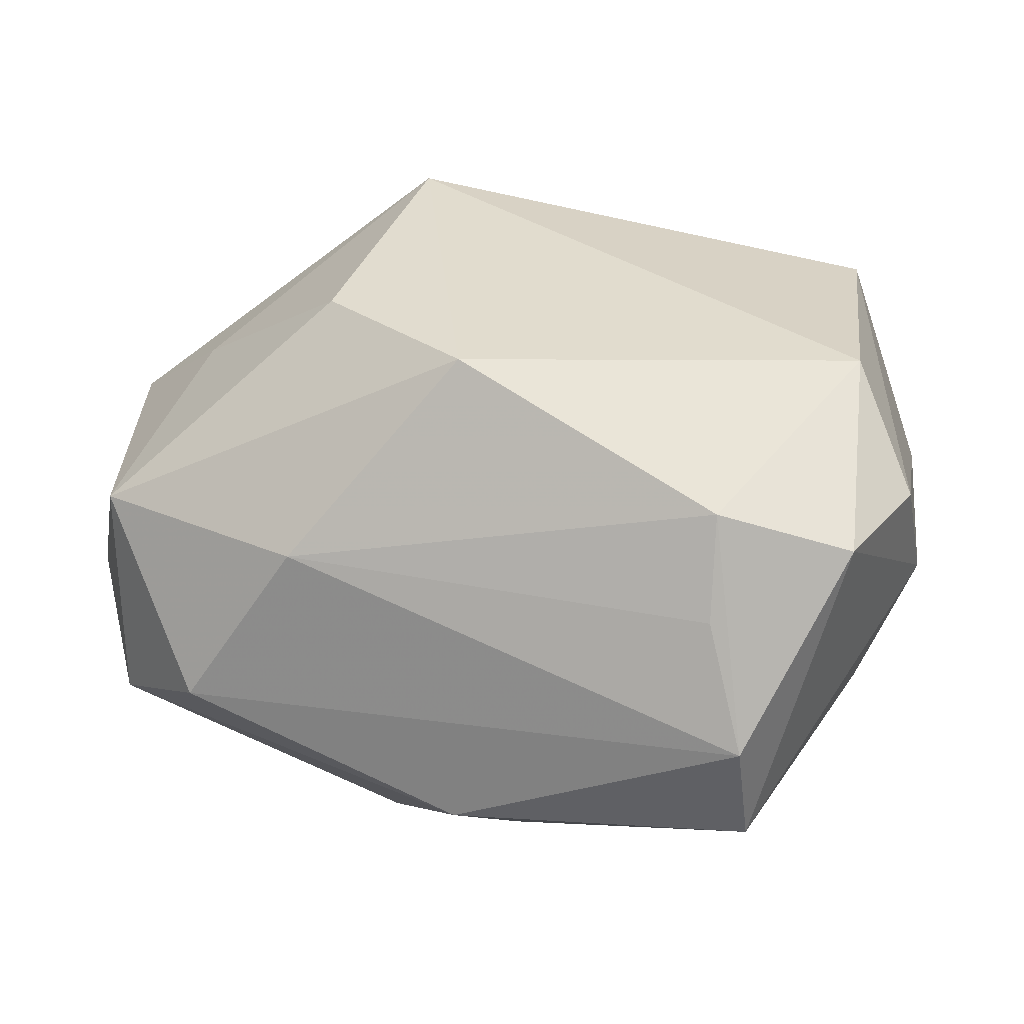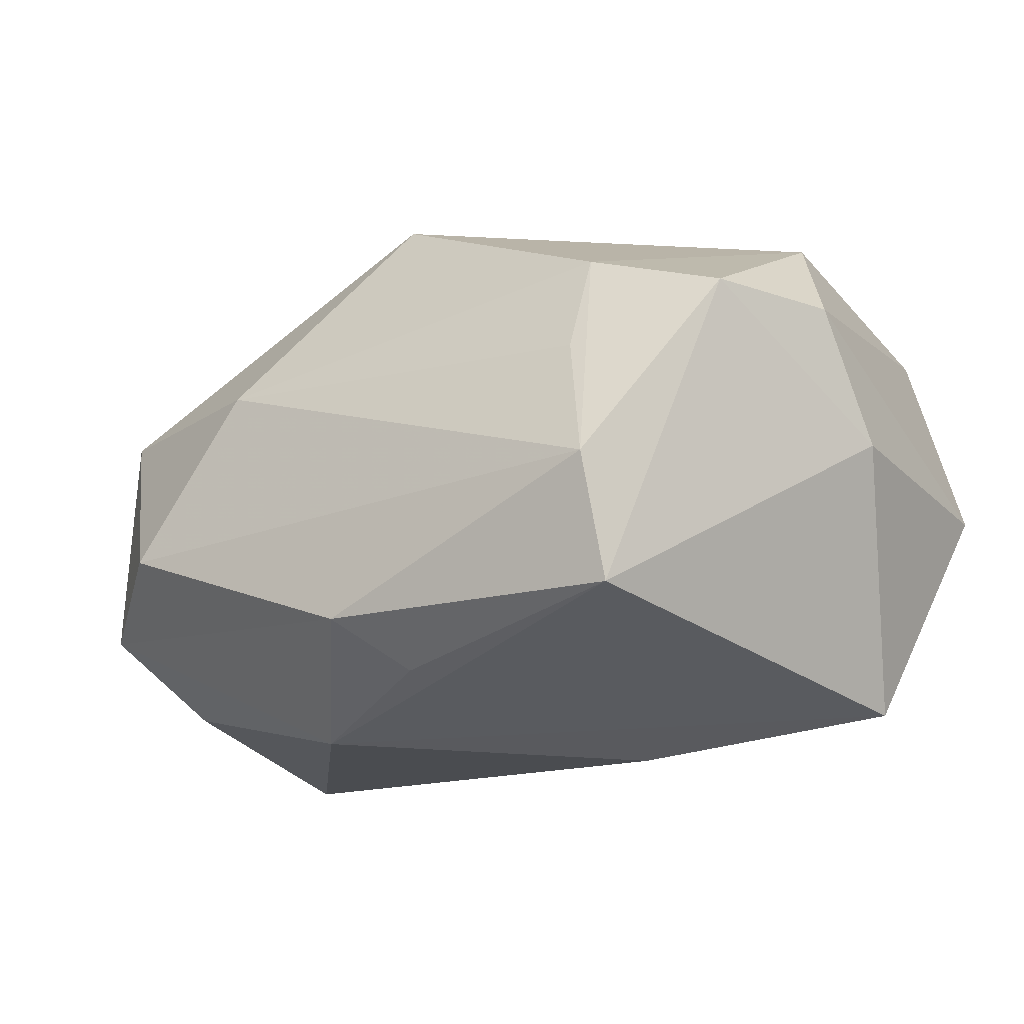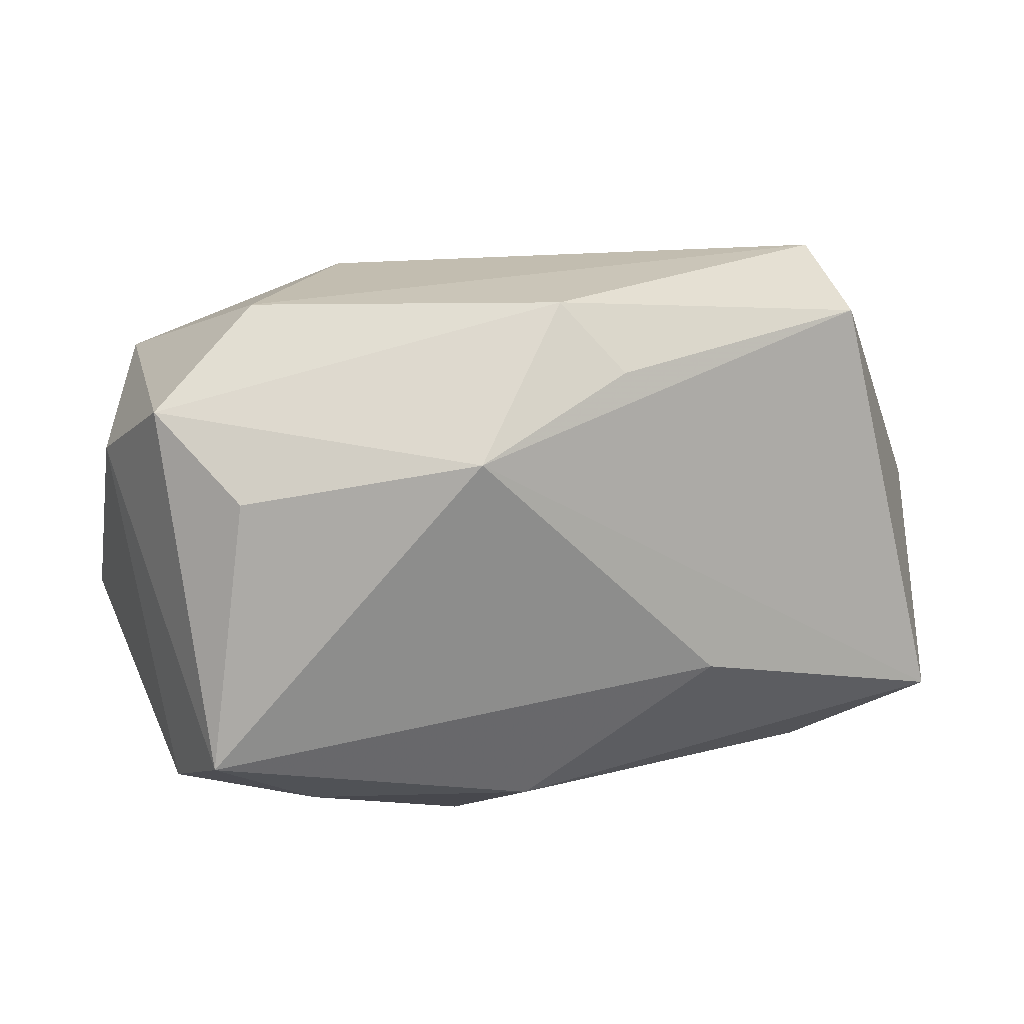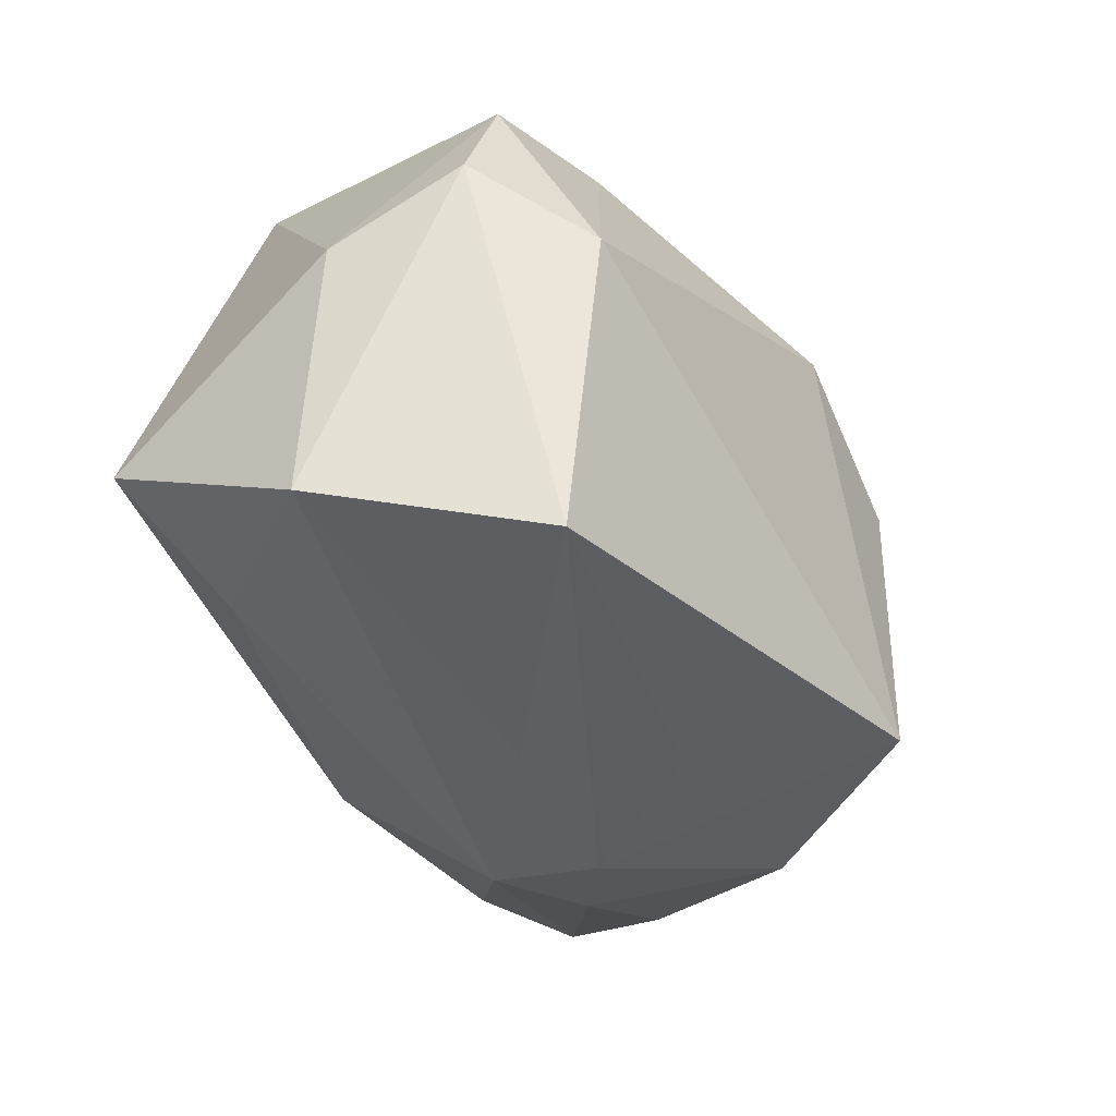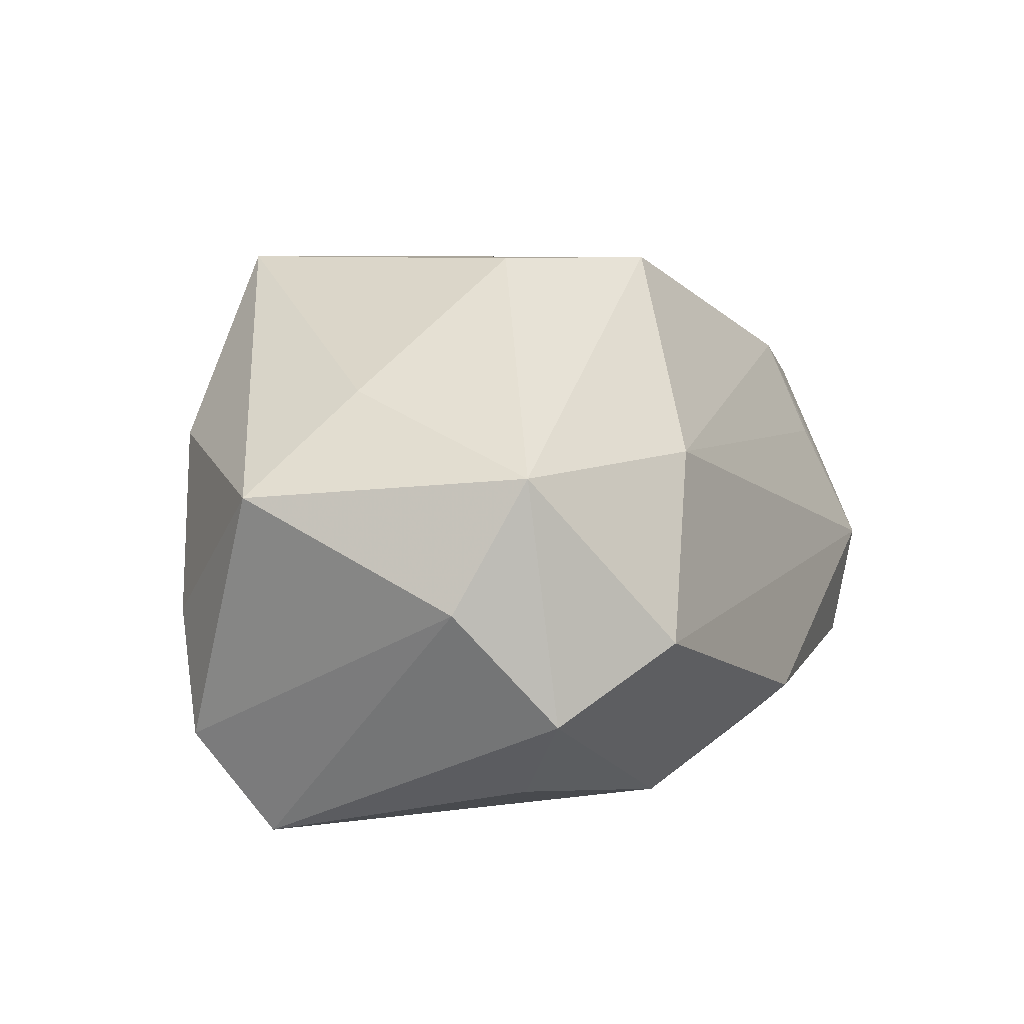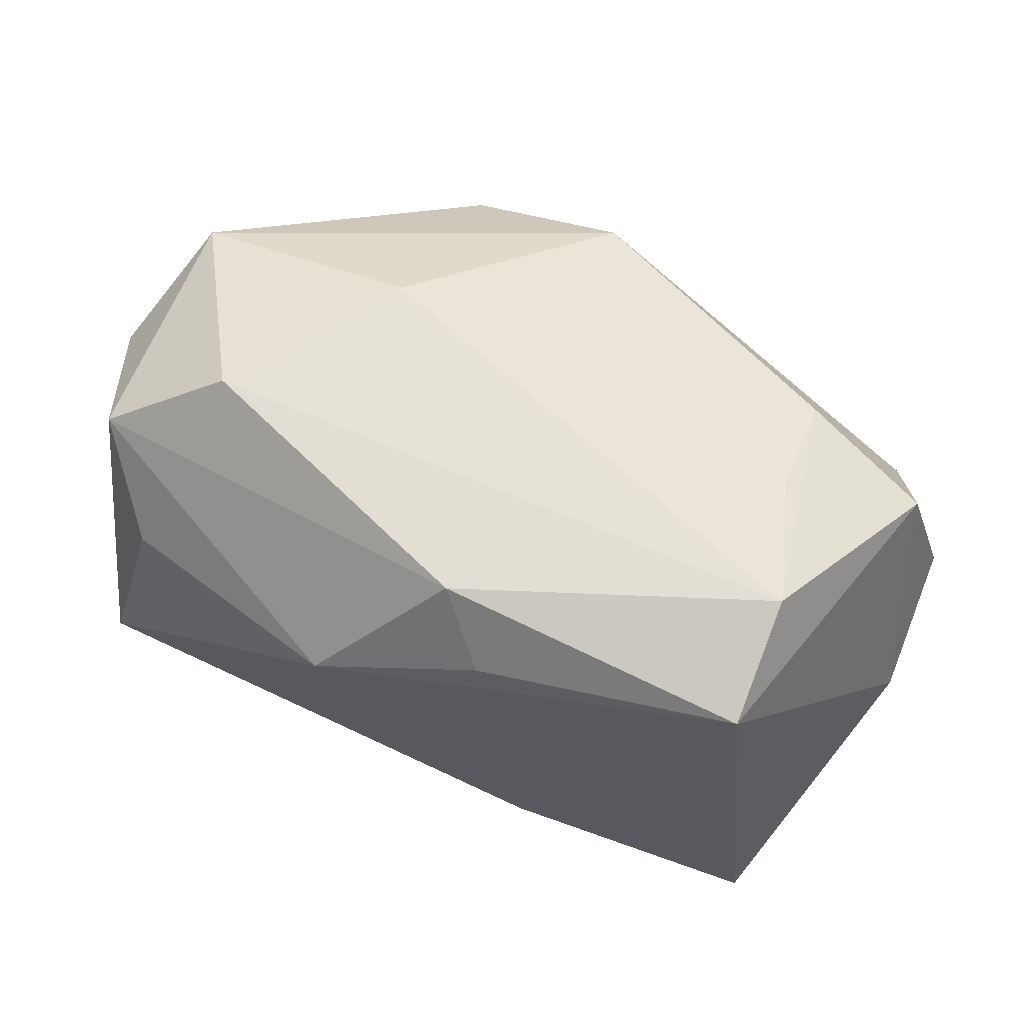
<metadata>
{"format":"obj","ext":"obj","renderer":"f3d","projection":"perspective","resolution":1024,"background":"white","views":[{"elev":34.2,"azim":-166.7,"up":"+Z"},{"elev":-13.4,"azim":-143.6,"up":"+Z"},{"elev":28.1,"azim":168.5,"up":"+Y"},{"elev":-42.6,"azim":-62.4,"up":"+Y"},{"elev":7.7,"azim":114.9,"up":"+Z"},{"elev":75.0,"azim":-154.4,"up":"+Y"}]}
</metadata>
<code>
v -0.005266 0.02458 -0.01957
v -0.03496 0.01814 0.01359
v 0.02439 -0.01704 -0.01982
v 0.02958 0.01528 -0.02031
v -0.04063 0.0009386 0.001061
v -0.02404 -0.01792 -0.01707
v 0.002463 0.01533 0.02706
v 0.01504 -0.02081 0.02706
v -0.0353 -0.01007 -0.0223
v 0.009127 -0.02727 -0.01001
v 0.01659 0.02542 0.009644
v -0.03921 0.006727 0.01296
v 0.03378 -0.008651 -0.02564
v 0.03689 -0.01498 -0.01639
v 0.03254 8.837e-05 0.01549
v 0.01701 0.007406 0.02706
v -0.02712 0.02887 -0.003194
v 0.01842 -0.02587 -0.00533
v -0.03281 -0.001213 0.02226
v -0.02312 0.02448 0.008042
v 0.02652 0.02832 -0.006205
v 0.04247 -0.005907 0.006652
v -0.01264 -0.003388 -0.02562
v -0.03844 -0.02344 -0.001615
v 0.03695 0.01879 0.008986
v -0.02263 0.02035 0.01717
v 0.0362 0.02131 -0.01245
v -0.0002567 0.02994 -0.01506
v 0.004597 -0.0165 -0.02375
v -0.02805 0.02657 -0.01436
v 0.009863 -0.02874 6.691e-05
v -0.03013 -0.02874 0.01765
v -0.006503 -0.02809 0.0009785
v 0.008698 0.01929 -0.02467
v 0.002211 -0.02642 0.01206
v 0.0407 0.01345 -0.002586
v 0.03389 -0.01808 -0.005459
v 0.02741 -0.02118 0.01038
f 8 31 38
f 38 22 8
f 35 31 8
f 8 32 35
f 35 32 31
f 8 7 19
f 19 32 8
f 5 9 24
f 9 6 24
f 34 9 30
f 30 9 5
f 23 9 34
f 34 13 23
f 21 25 27
f 2 30 5
f 17 30 2
f 29 6 9
f 9 23 29
f 29 23 13
f 32 19 12
f 12 24 32
f 5 24 12
f 12 2 5
f 19 2 12
f 10 24 6
f 6 29 10
f 28 27 34
f 21 27 28
f 17 21 28
f 28 30 17
f 18 38 31
f 31 10 18
f 18 10 14
f 7 25 11
f 11 25 21
f 11 21 17
f 16 7 8
f 16 25 7
f 4 13 34
f 34 27 4
f 4 27 13
f 36 25 22
f 36 27 25
f 22 14 36
f 36 14 13
f 13 27 36
f 20 11 17
f 26 19 7
f 26 2 19
f 7 11 26
f 11 20 26
f 17 2 26
f 26 20 17
f 32 24 33
f 24 10 33
f 31 32 33
f 33 10 31
f 3 29 13
f 3 10 29
f 13 14 3
f 14 10 3
f 34 30 1
f 1 28 34
f 30 28 1
f 38 18 37
f 37 18 14
f 22 38 37
f 37 14 22
f 22 25 15
f 25 16 15
f 8 22 15
f 15 16 8

</code>
